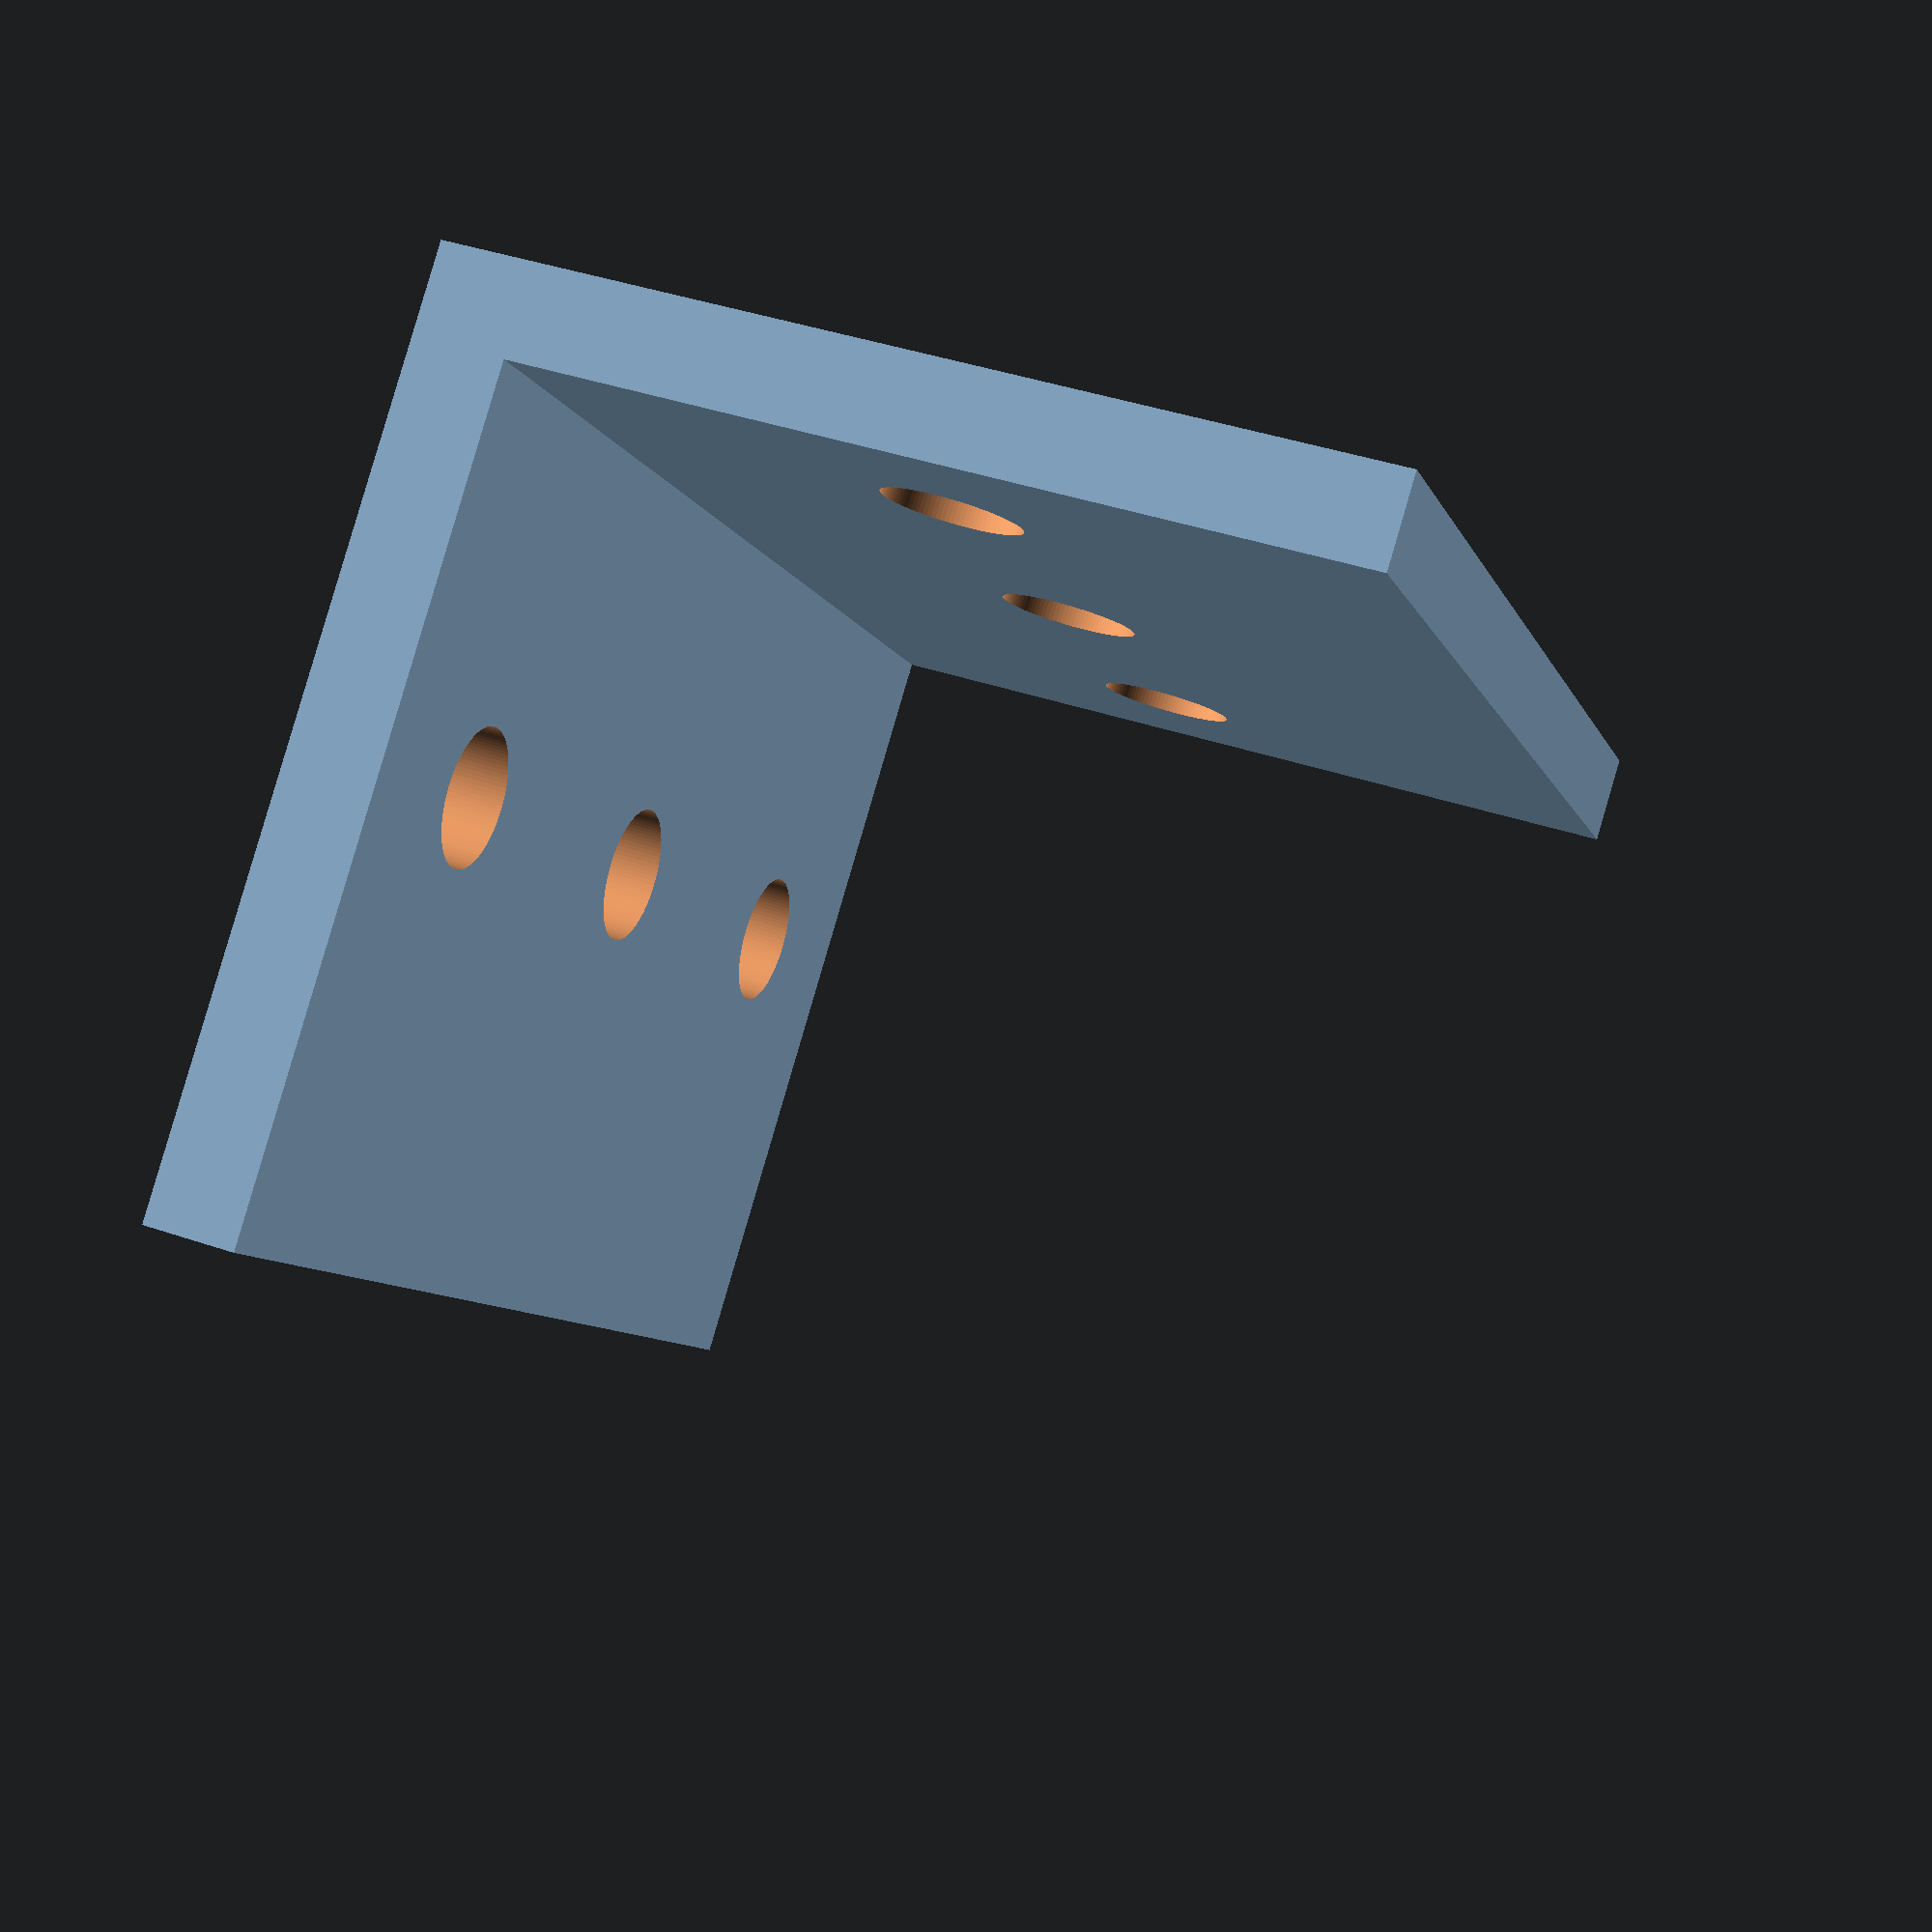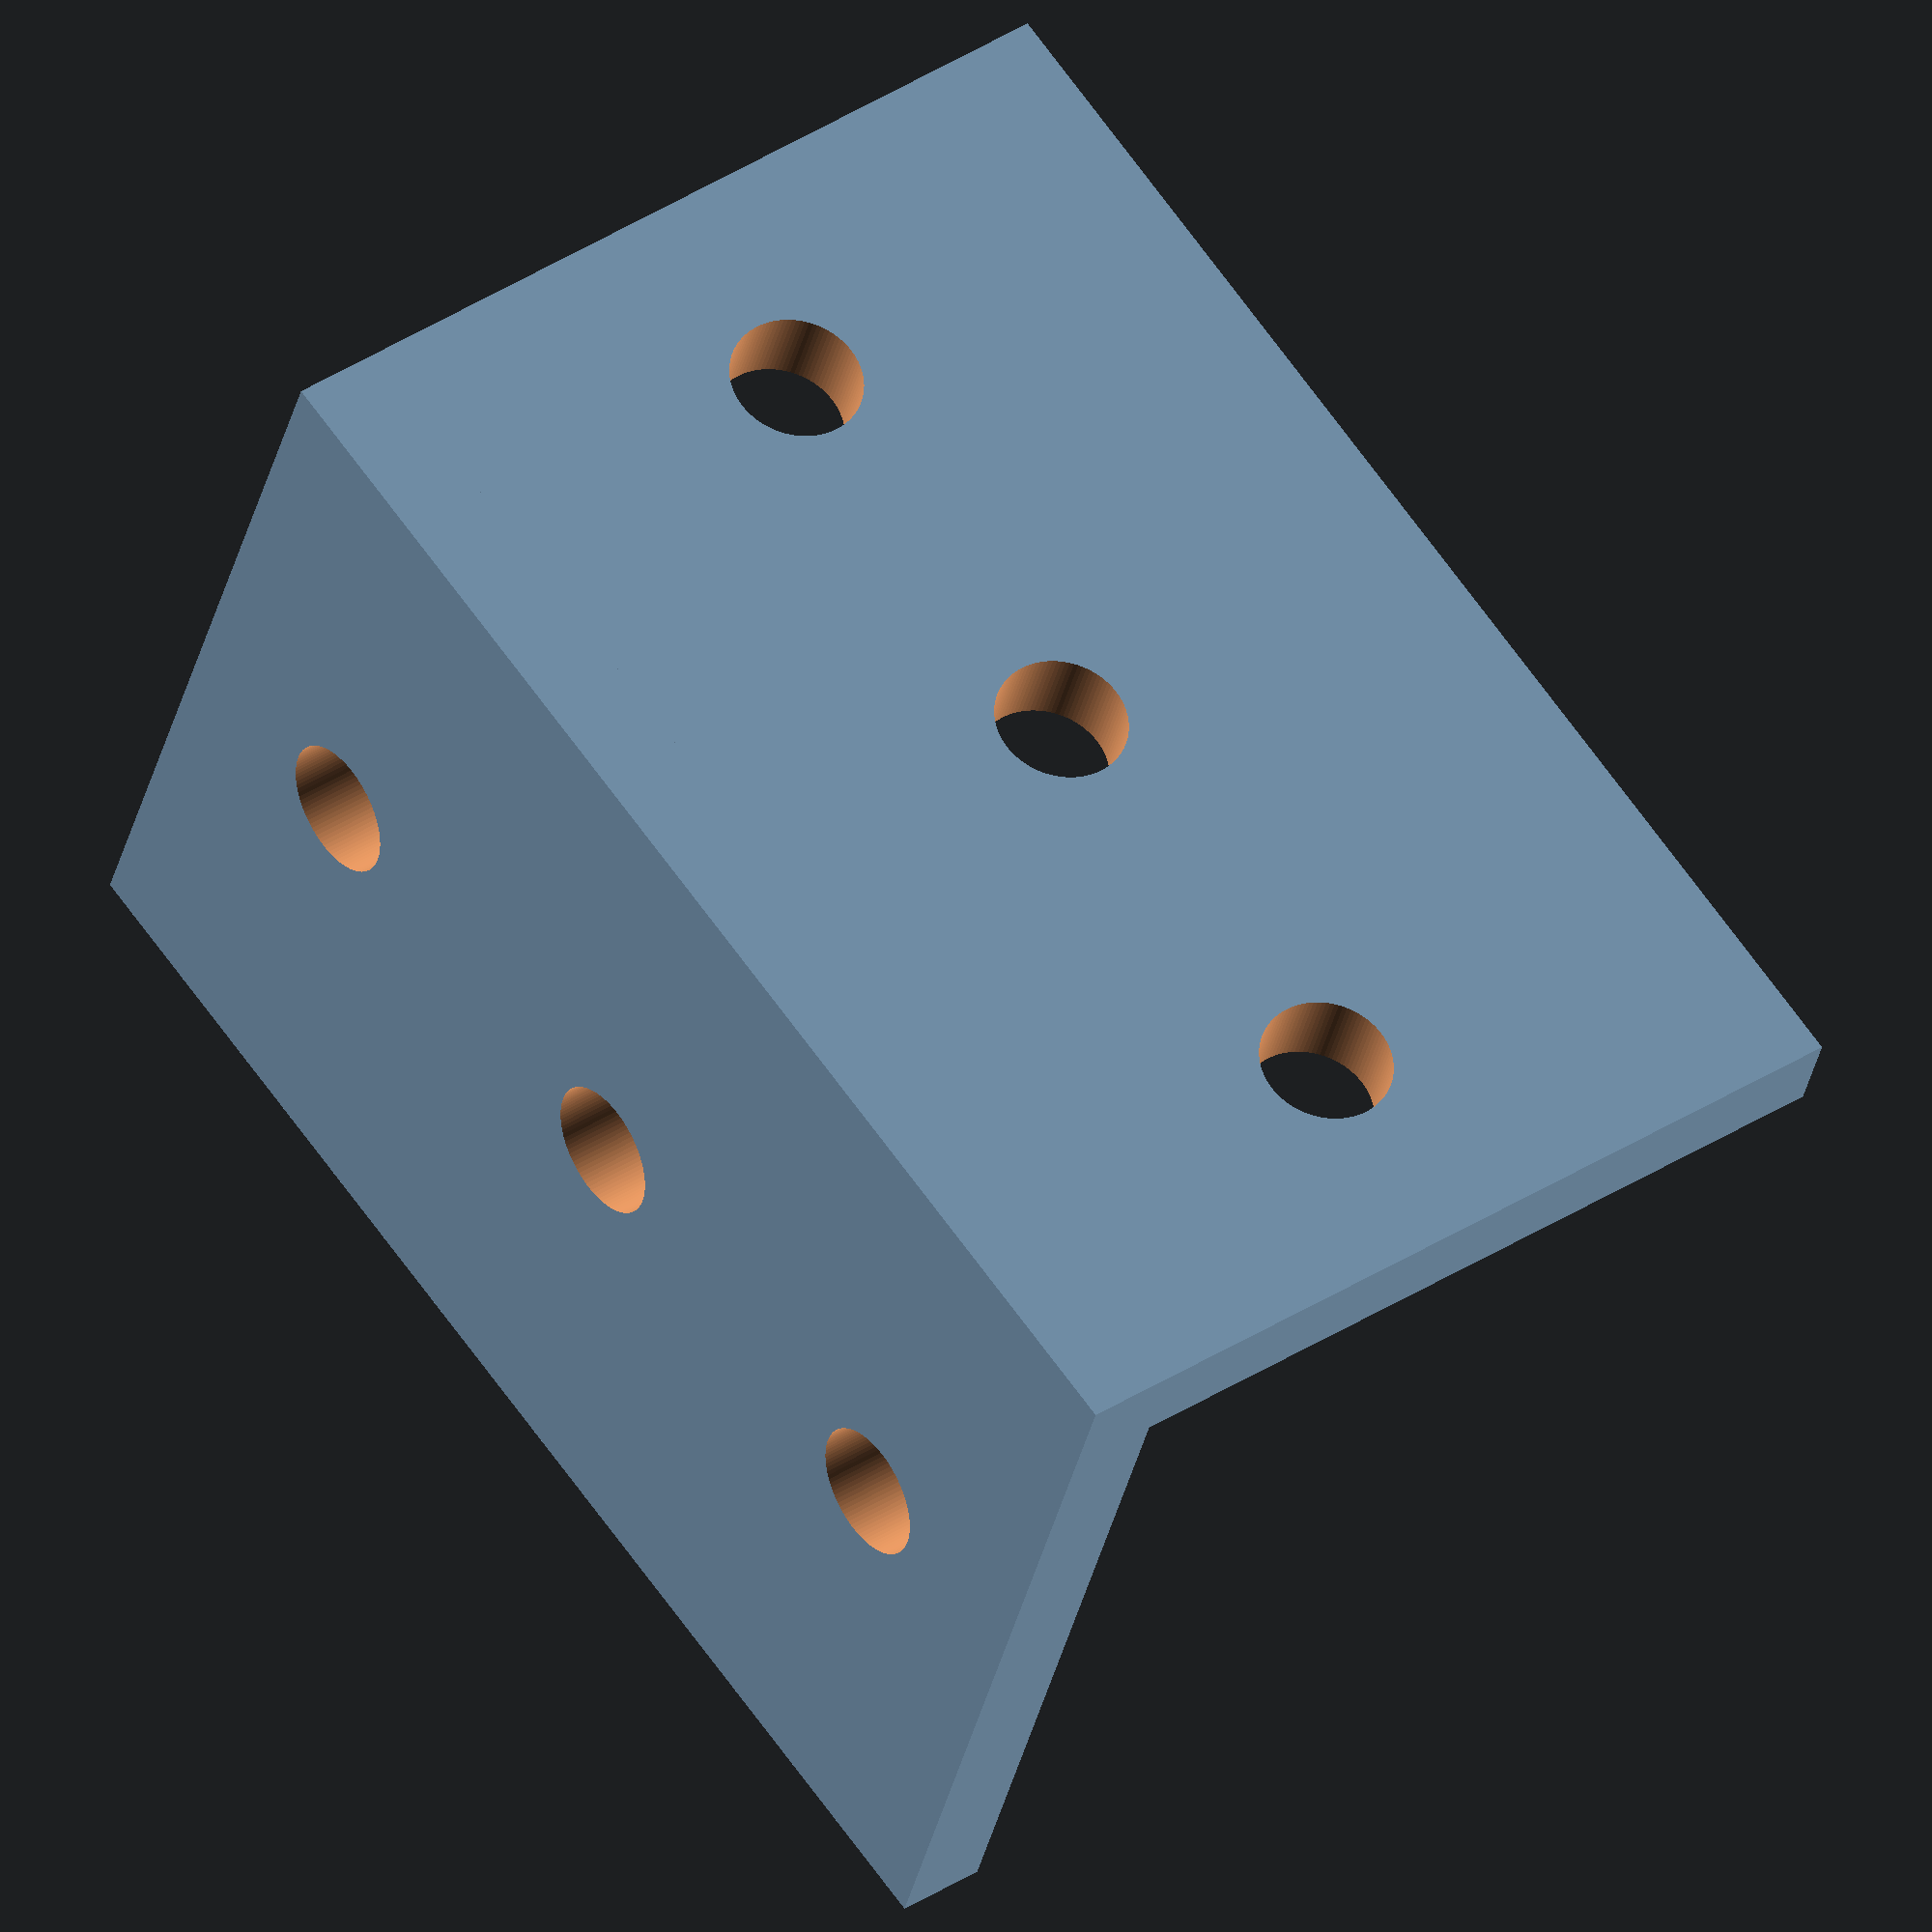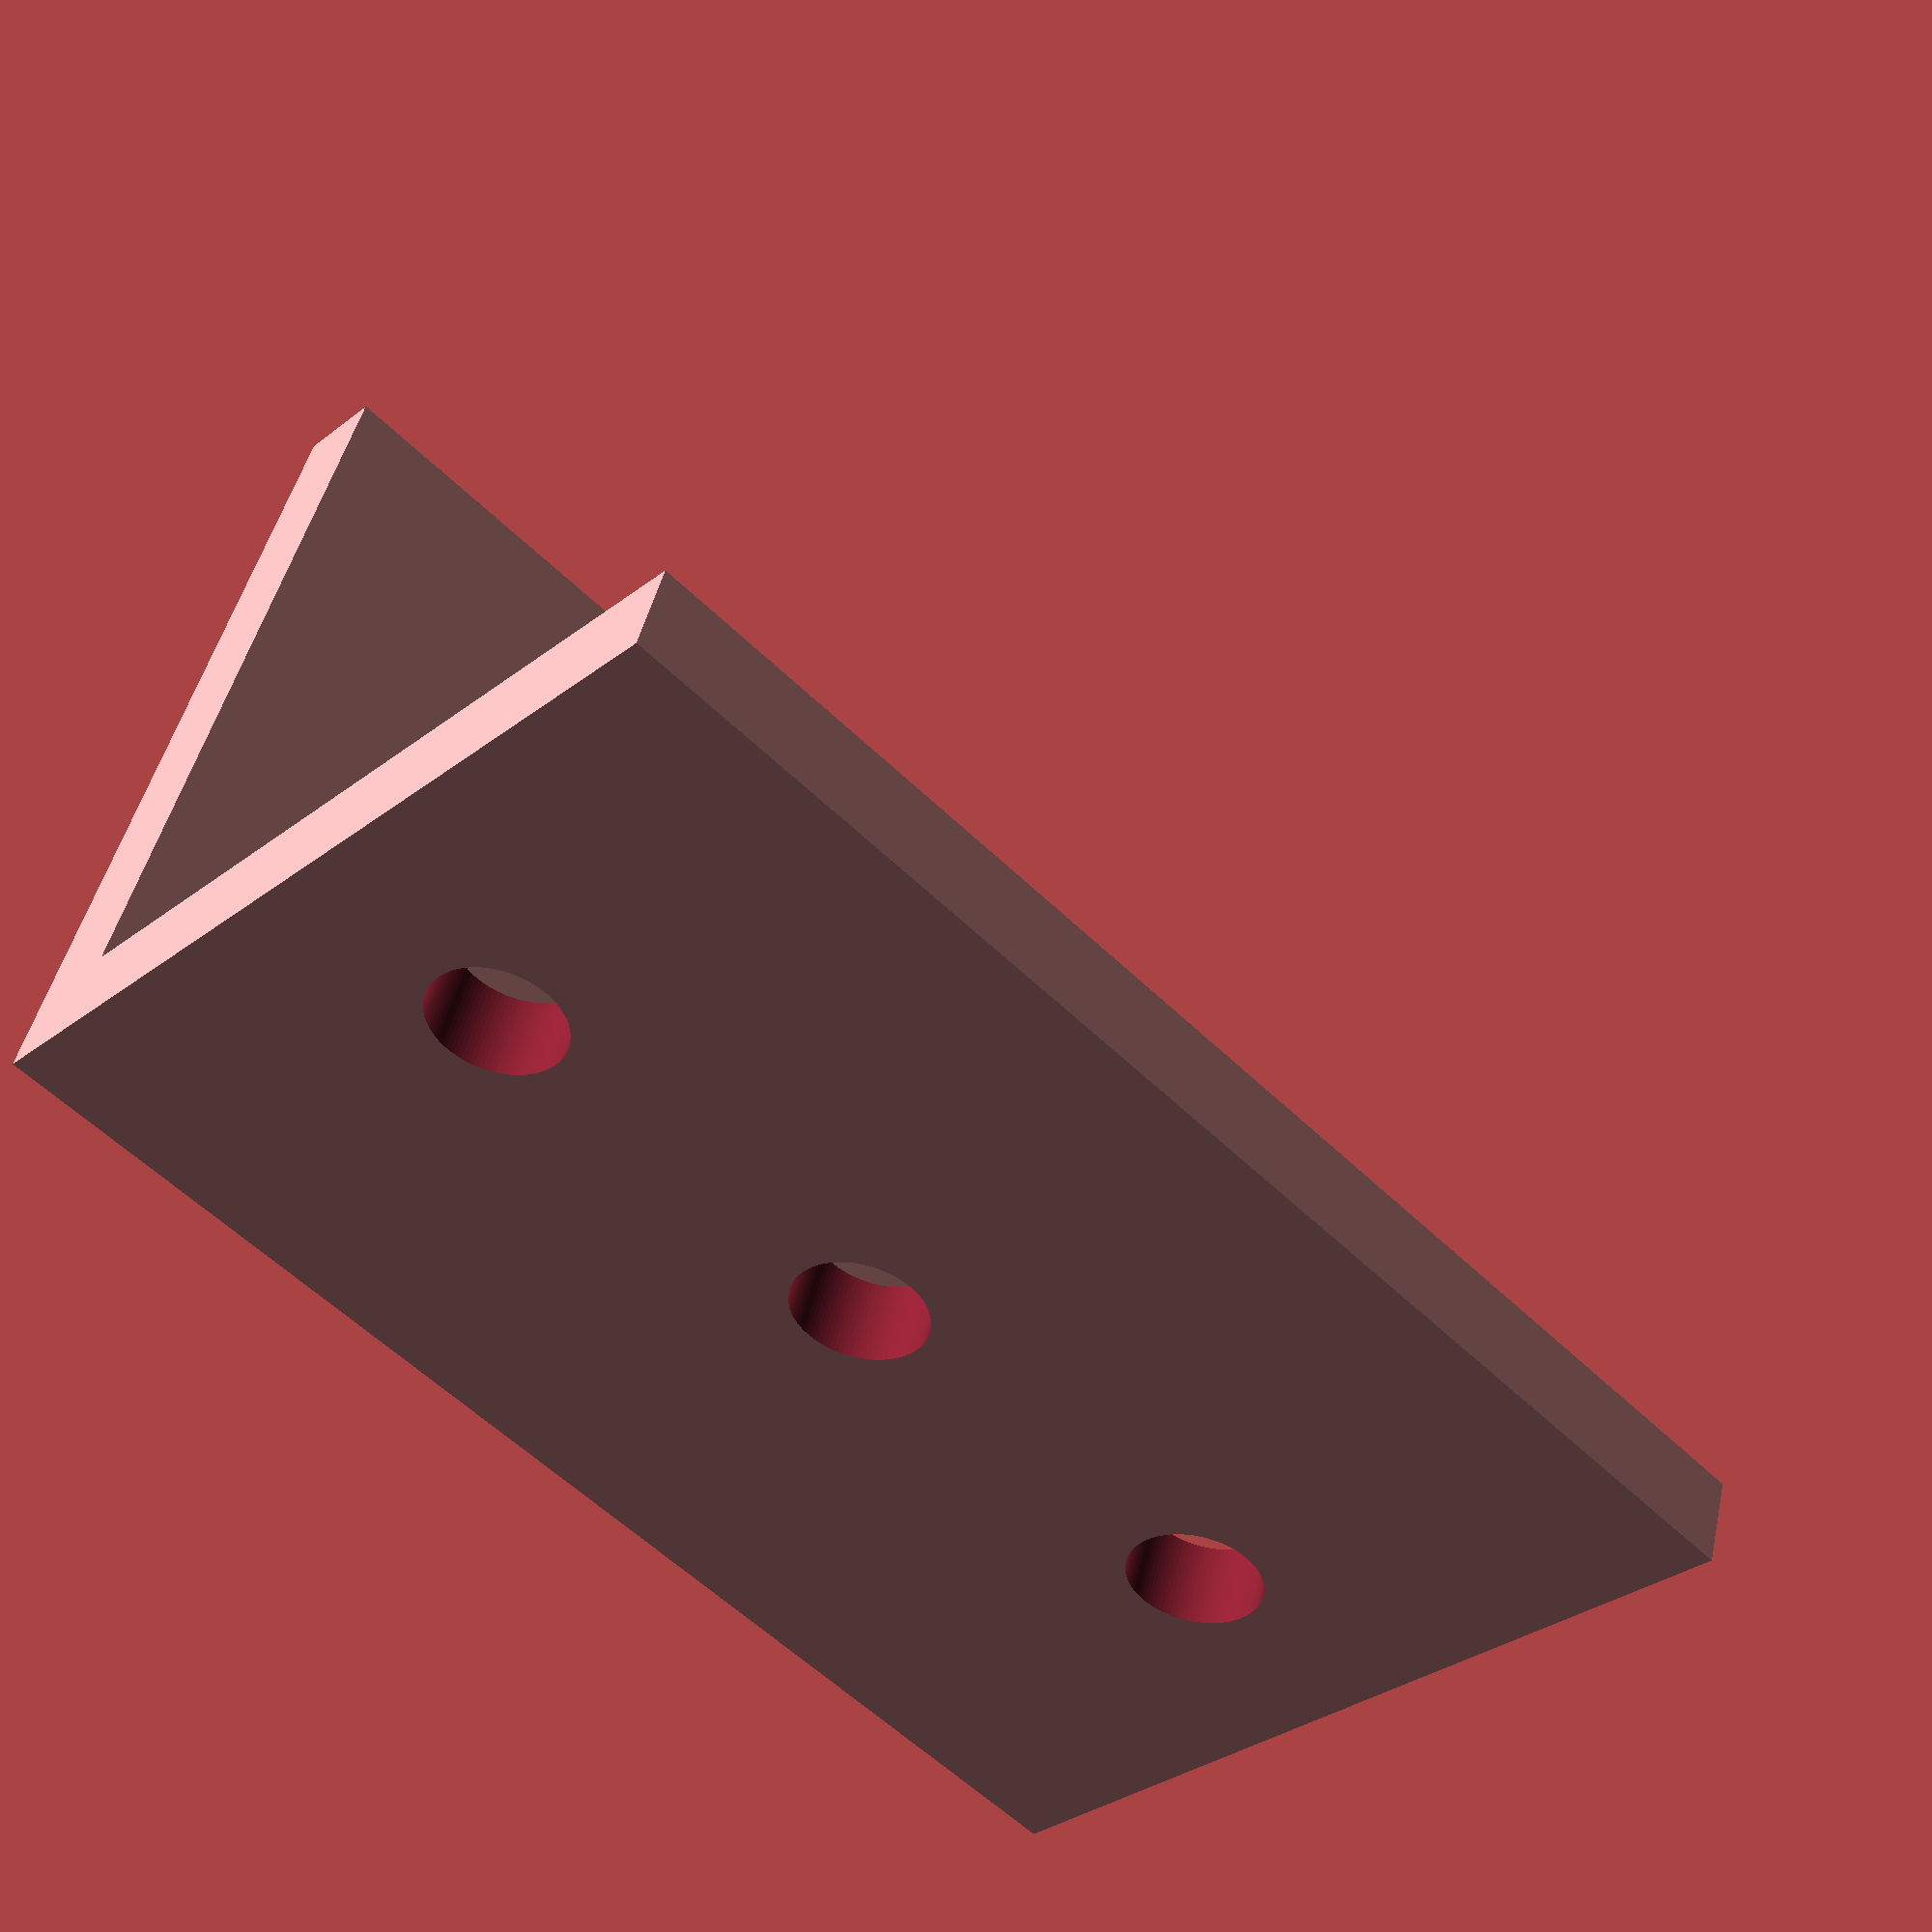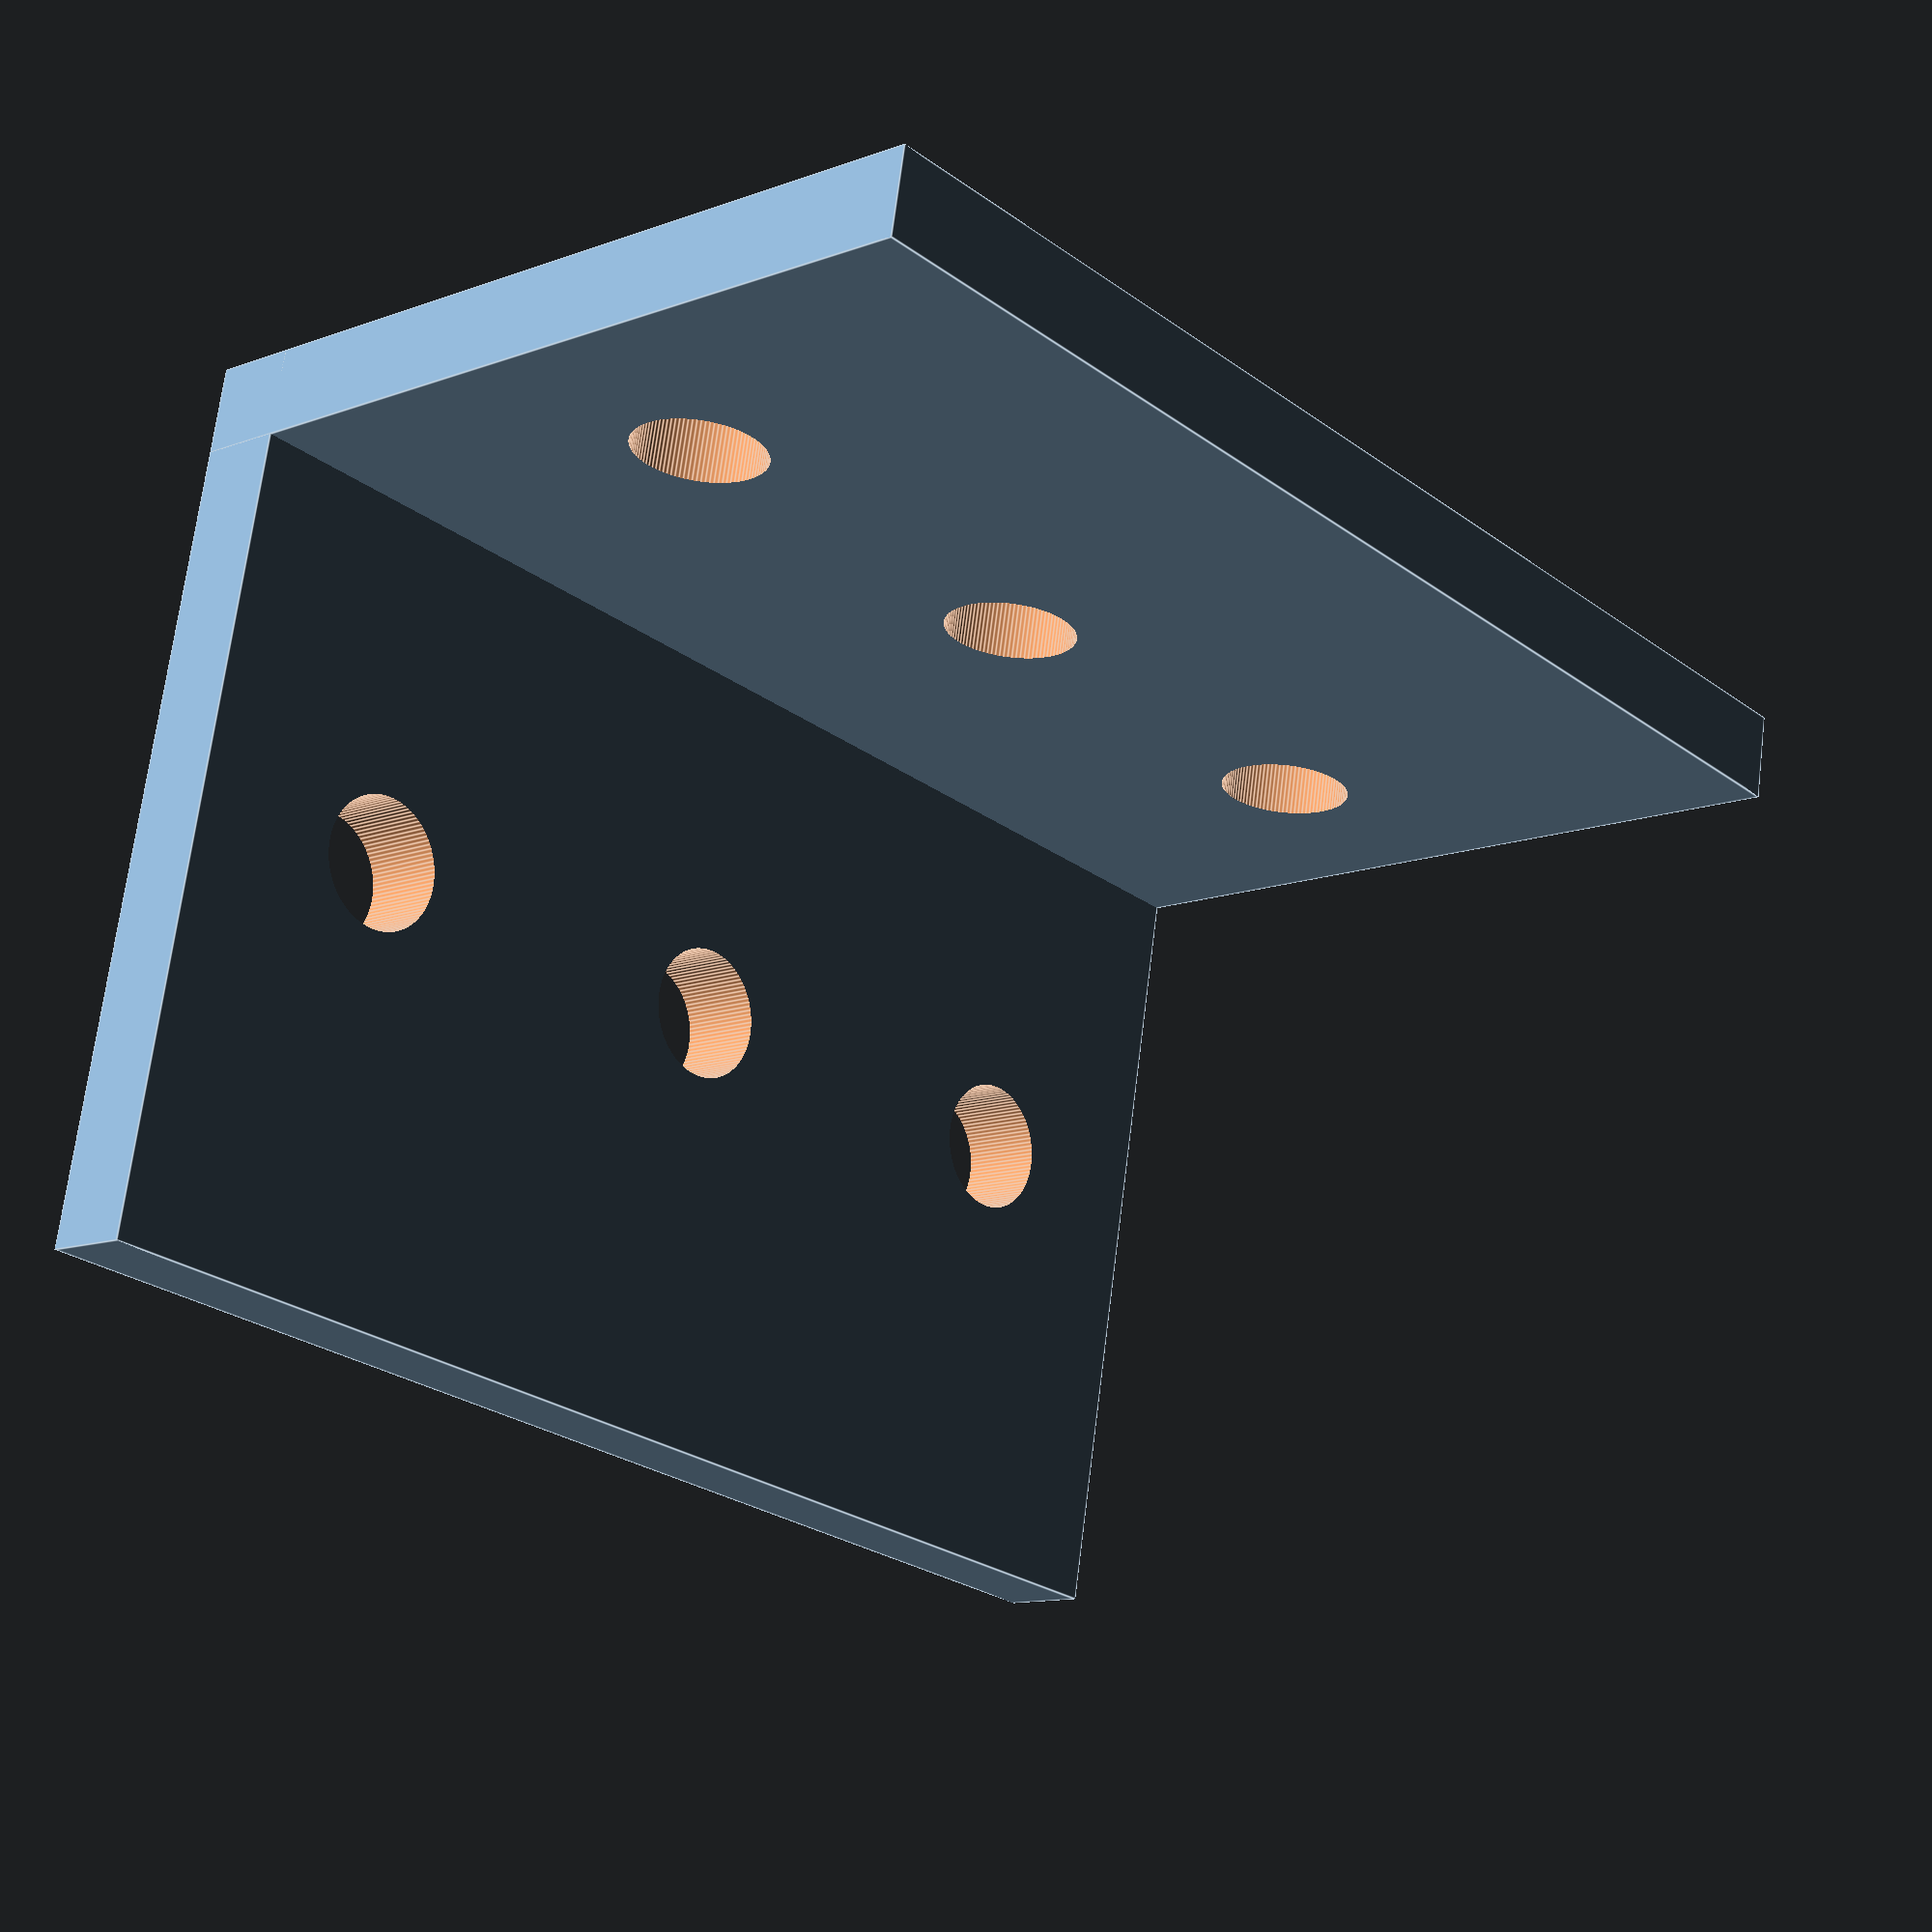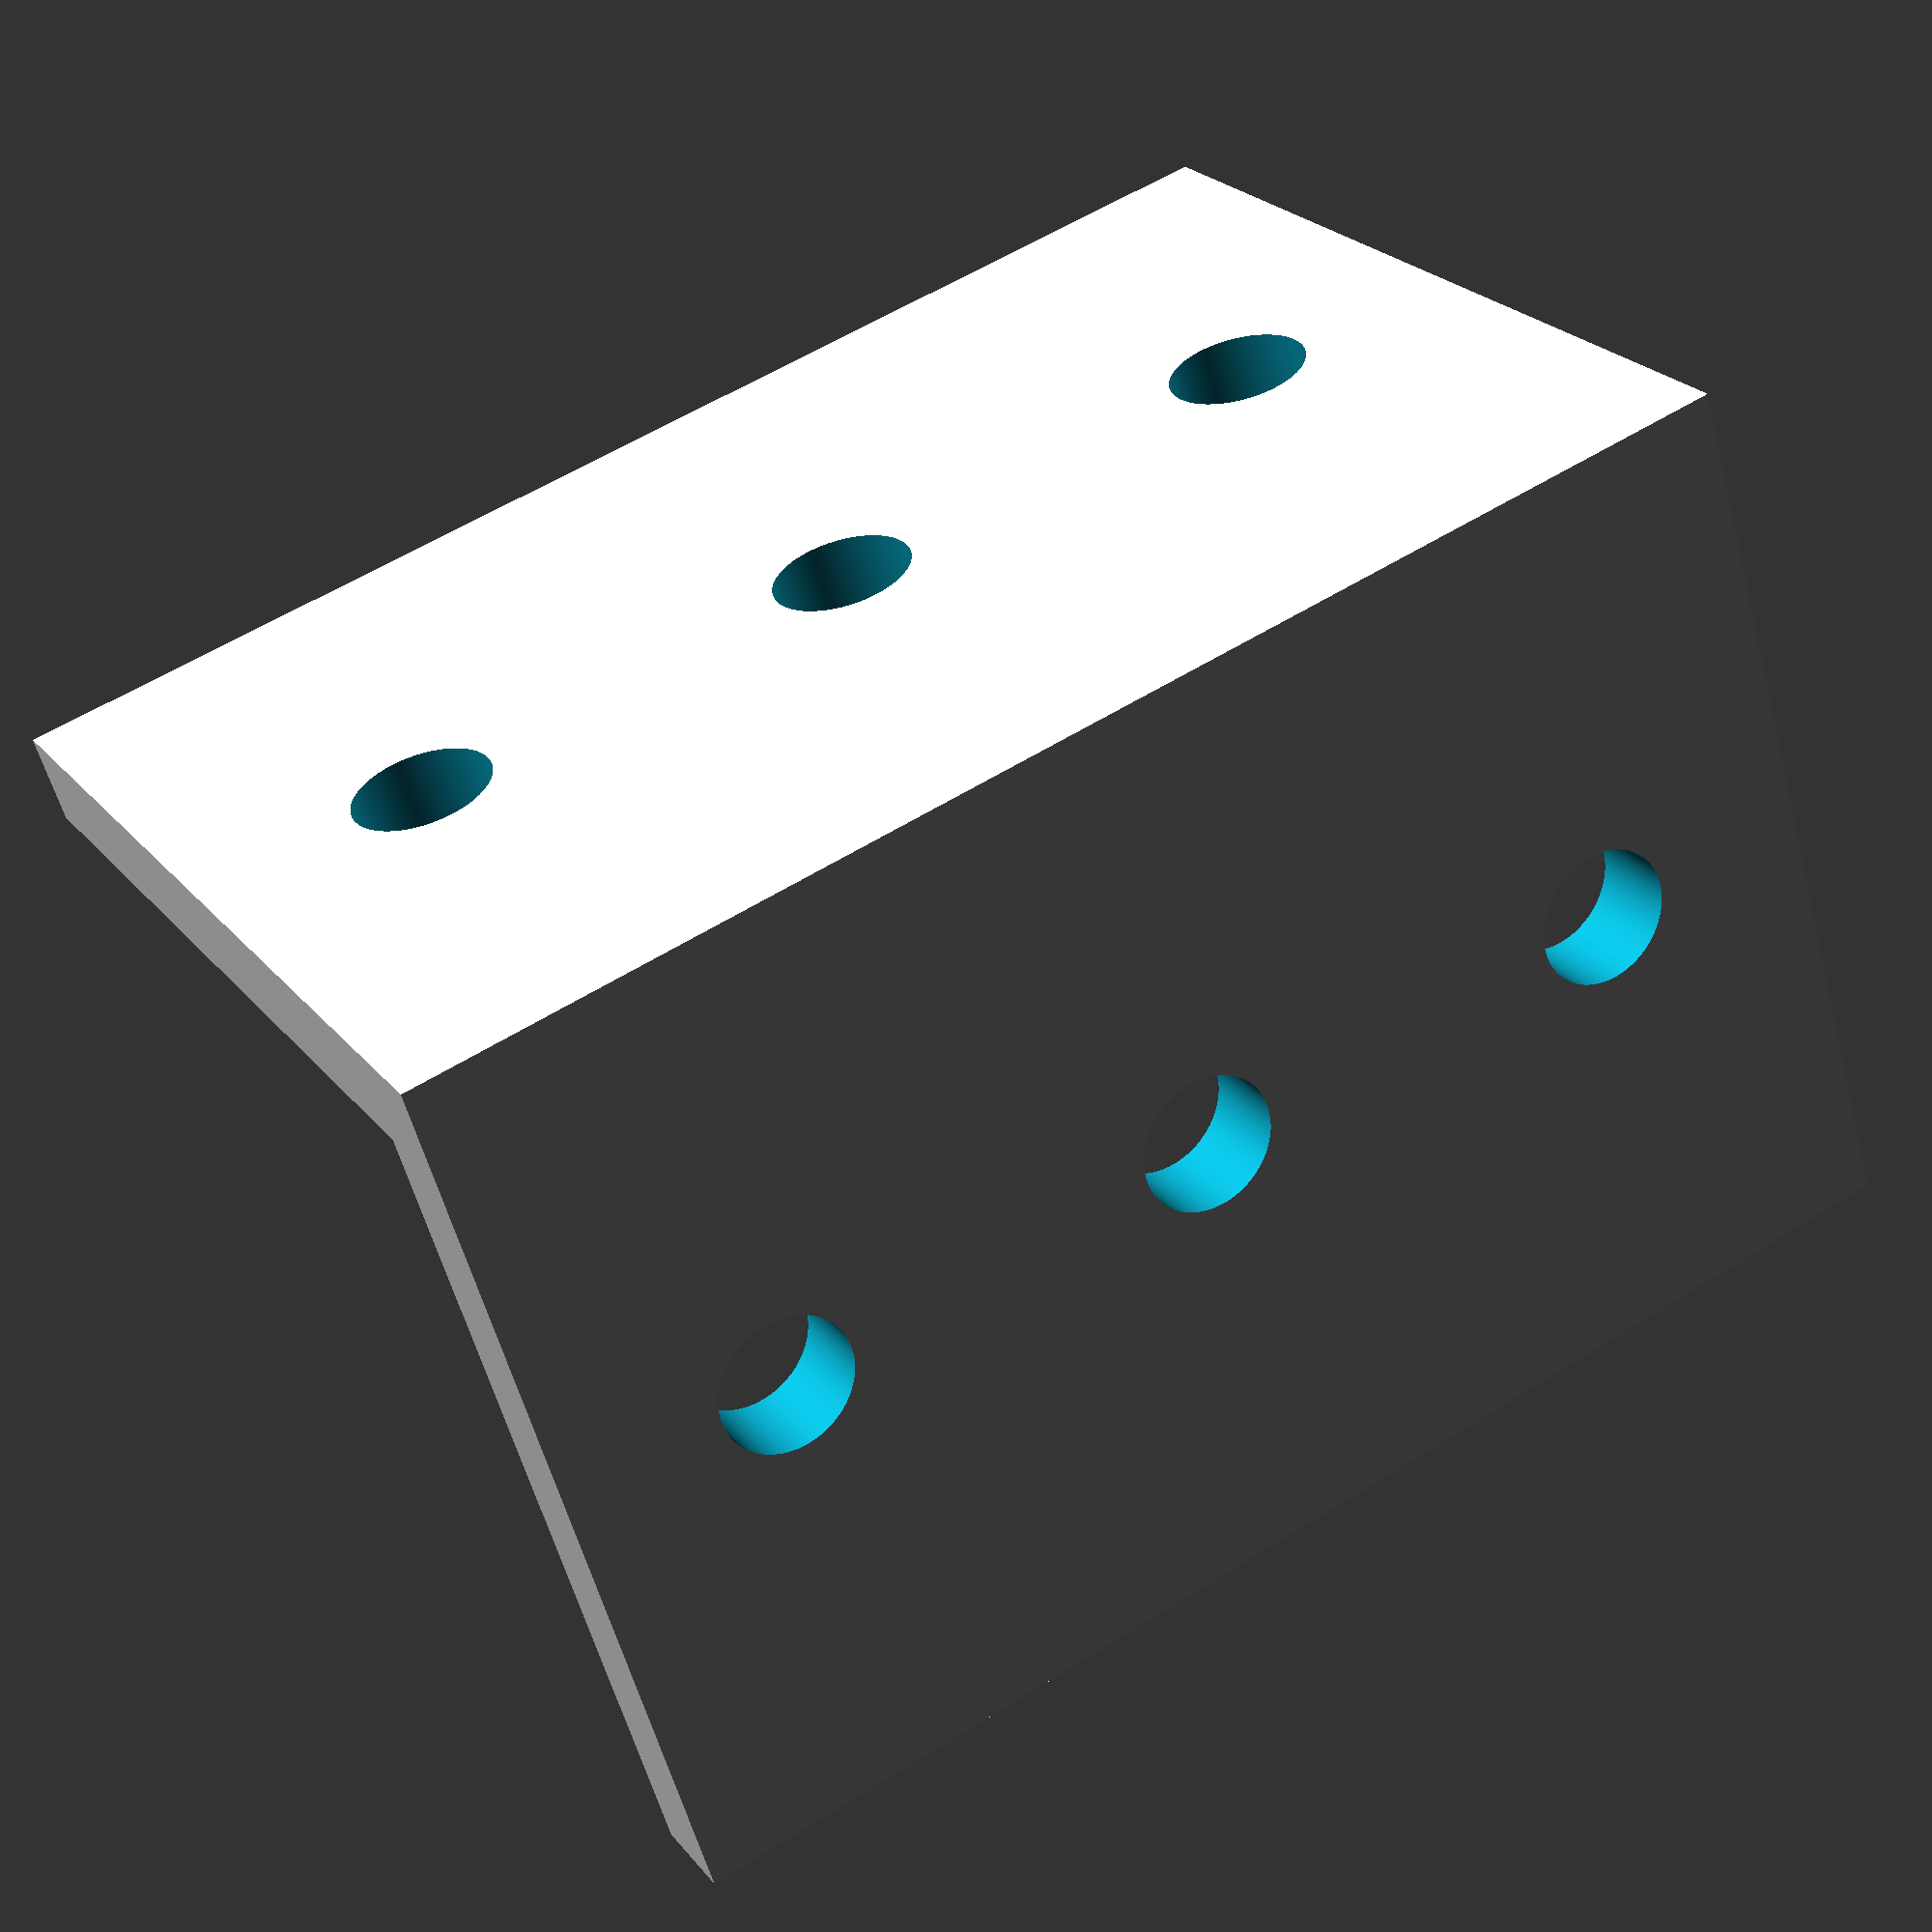
<openscad>
union() {
    
    difference() {
        cube([20, 30, 2]);
        // bolts
        translate([10, 5, -5]) cylinder(10, 1.5, 1.5, $fn=100);
        translate([10, 15, -5]) cylinder(10, 1.5, 1.5, $fn=100);
        translate([10, 25, -5]) cylinder(10, 1.5, 1.5, $fn=100);
    }

    translate([2,0,0]) rotate([0,-90,0]) difference() {
        cube([20, 30, 2]);
        // bolts
        translate([10, 5, -5]) cylinder(10, 1.5, 1.5, $fn=100);
        translate([10, 15, -5]) cylinder(10, 1.5, 1.5, $fn=100);
        translate([10, 25, -5]) cylinder(10, 1.5, 1.5, $fn=100);
    }
}
</openscad>
<views>
elev=318.0 azim=138.0 roll=292.2 proj=p view=solid
elev=213.3 azim=36.1 roll=12.0 proj=o view=wireframe
elev=212.0 azim=107.2 roll=222.8 proj=p view=solid
elev=289.6 azim=318.6 roll=7.1 proj=p view=edges
elev=155.8 azim=287.1 roll=29.1 proj=p view=solid
</views>
